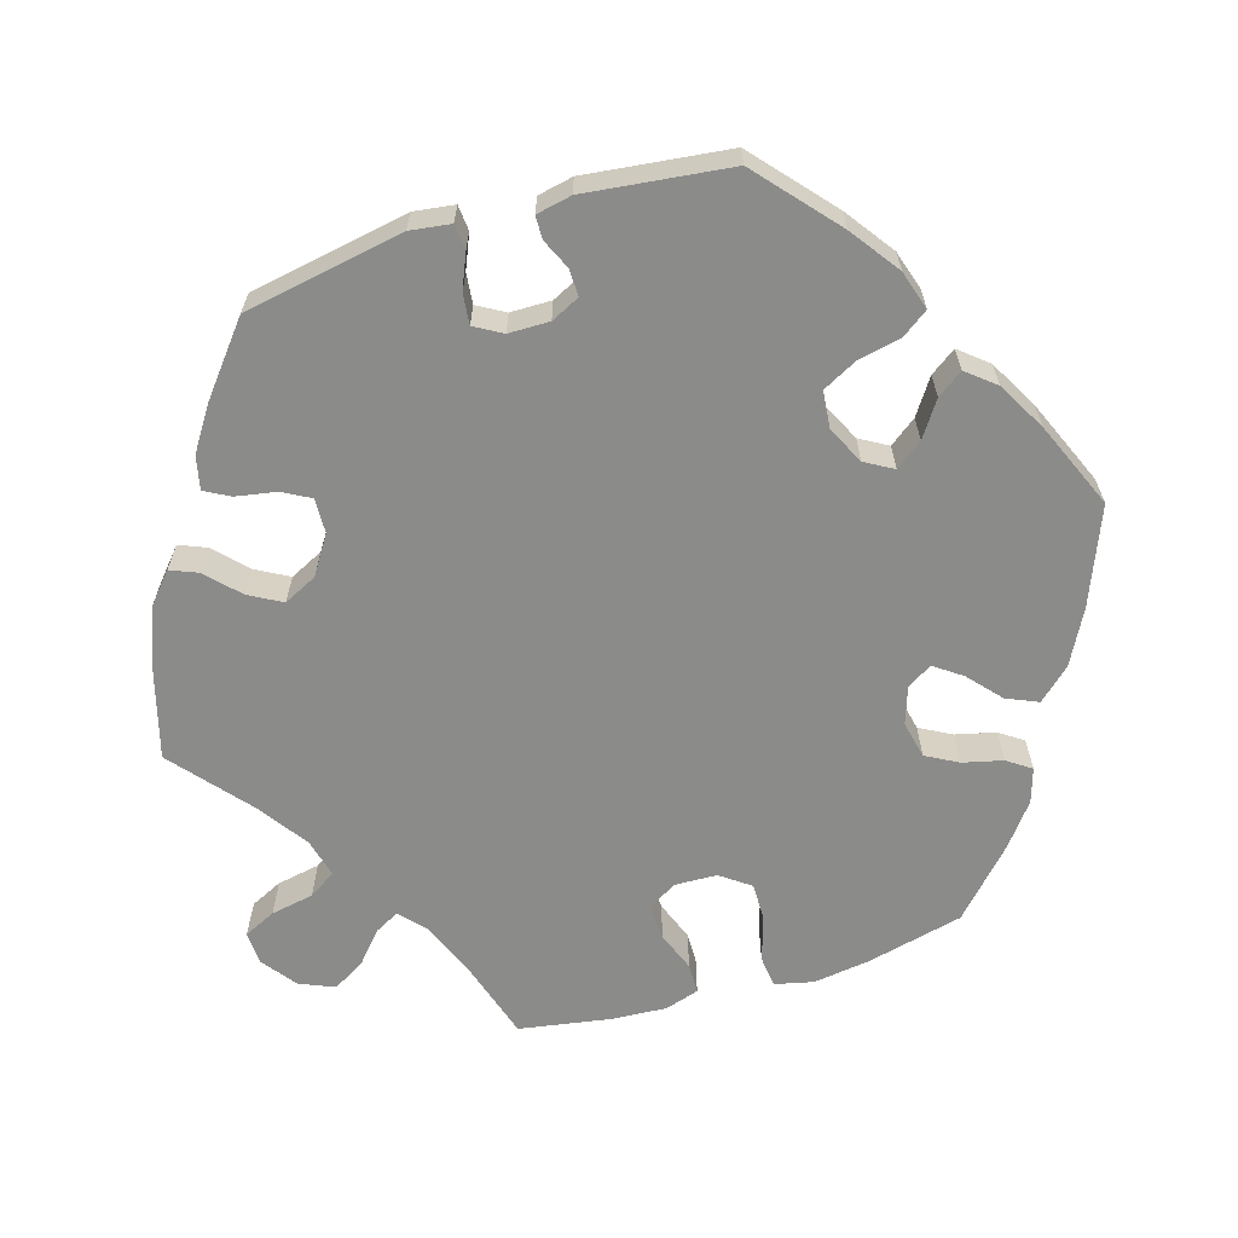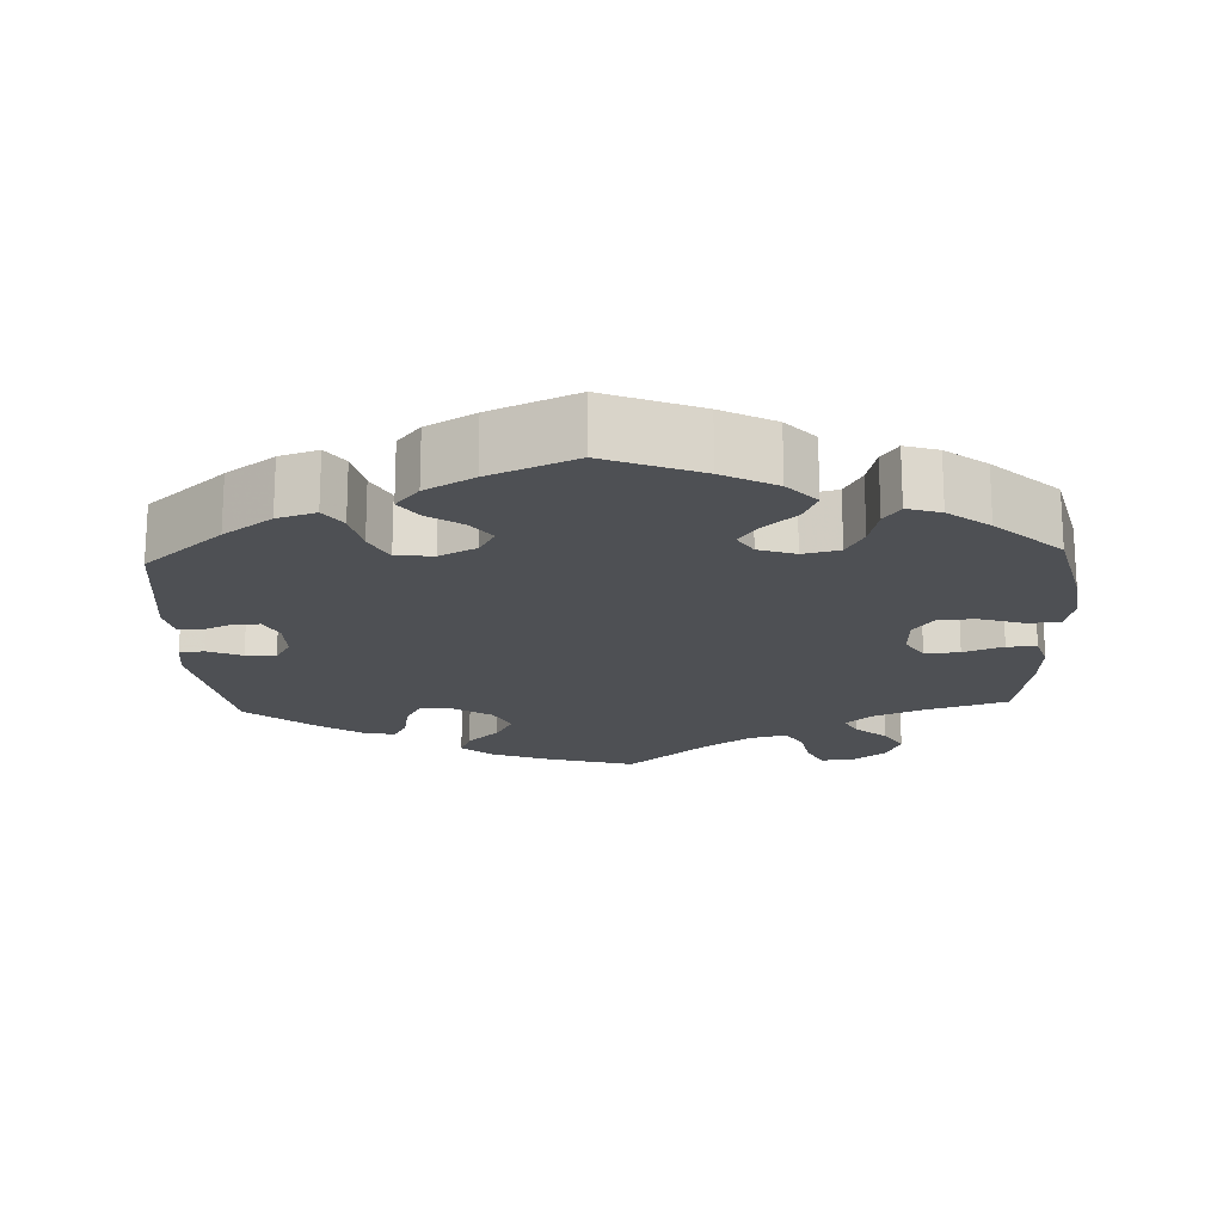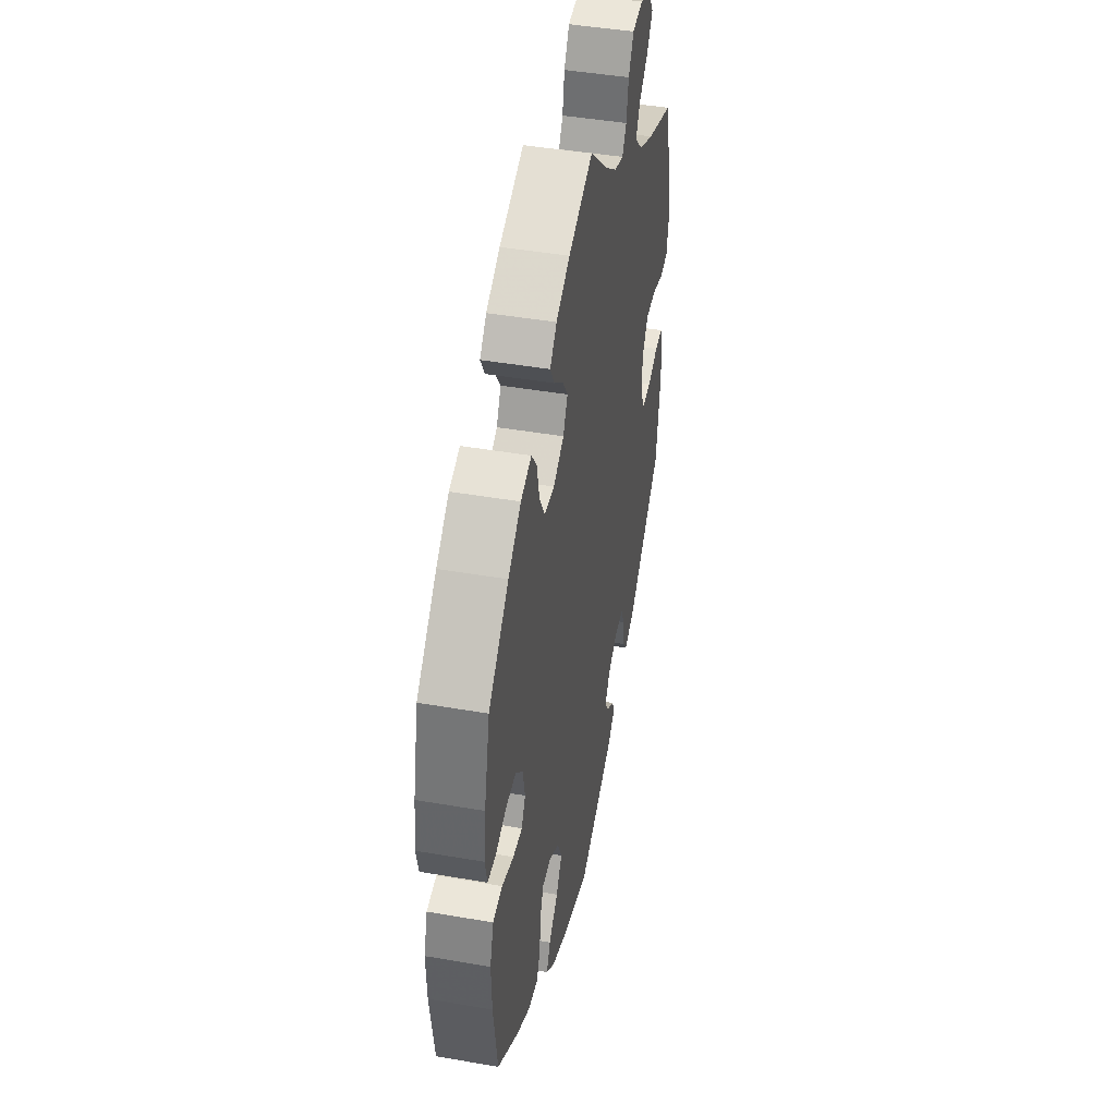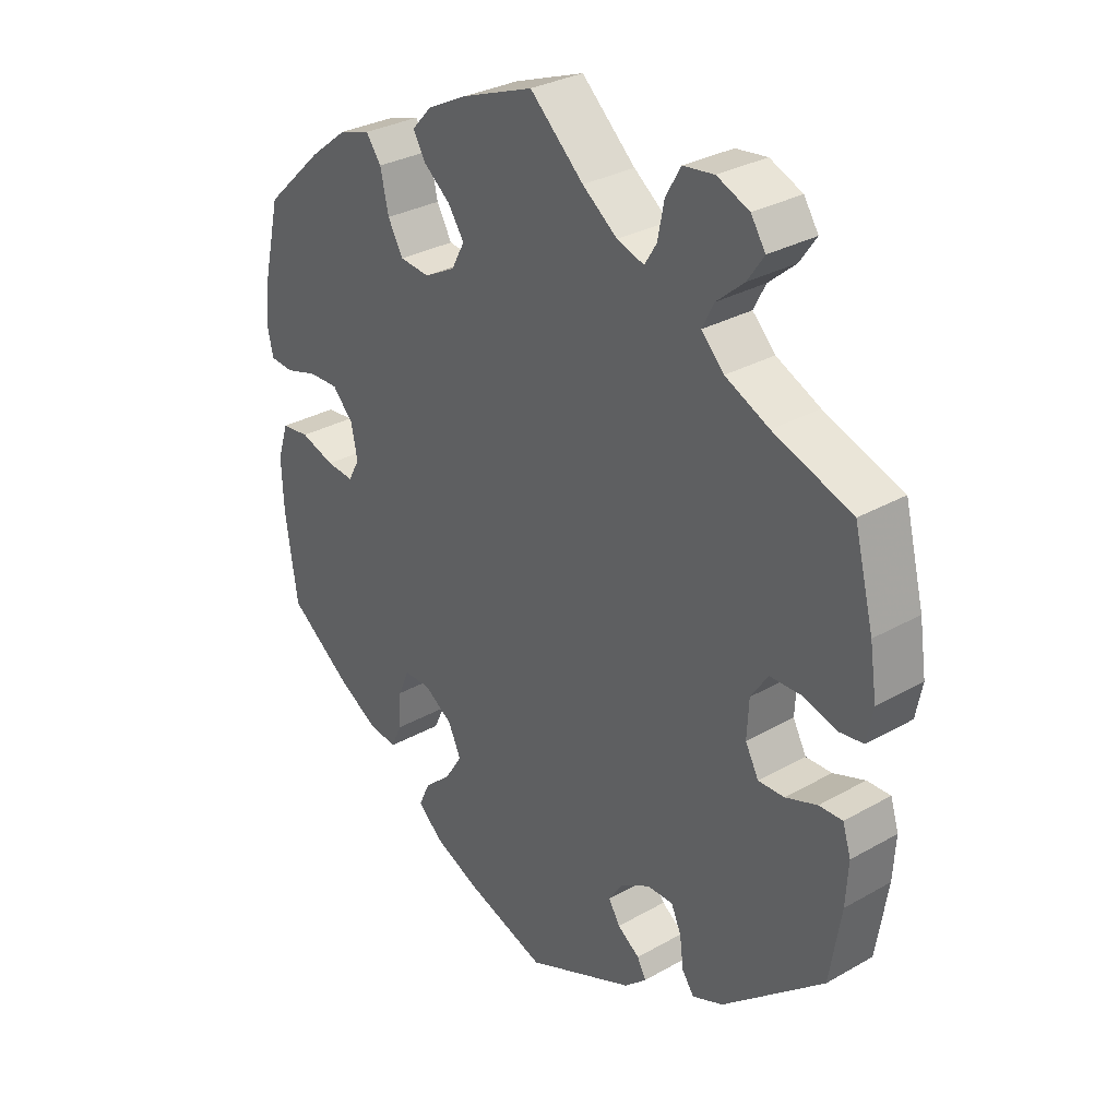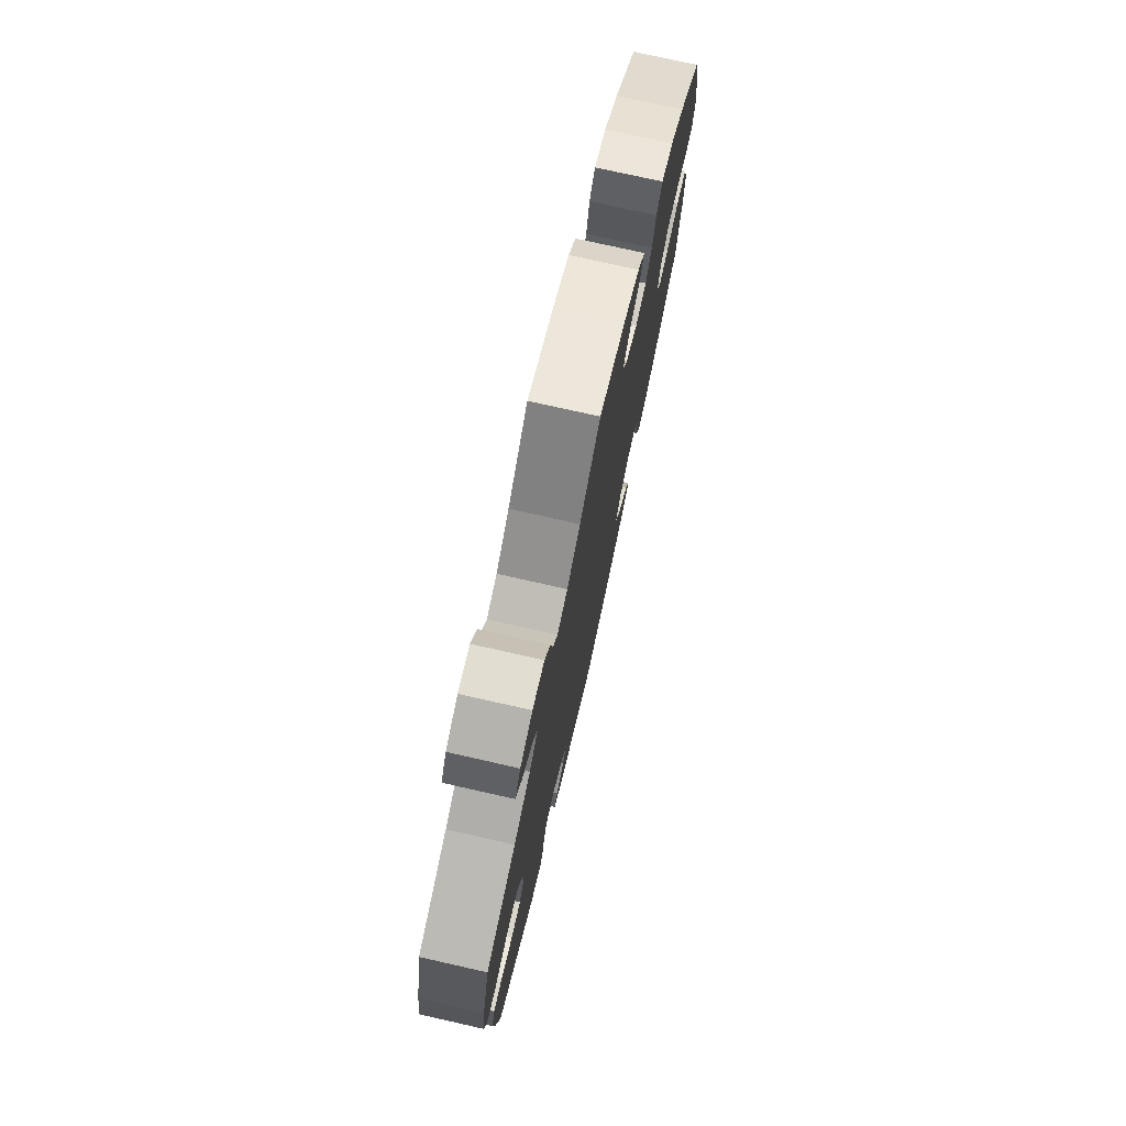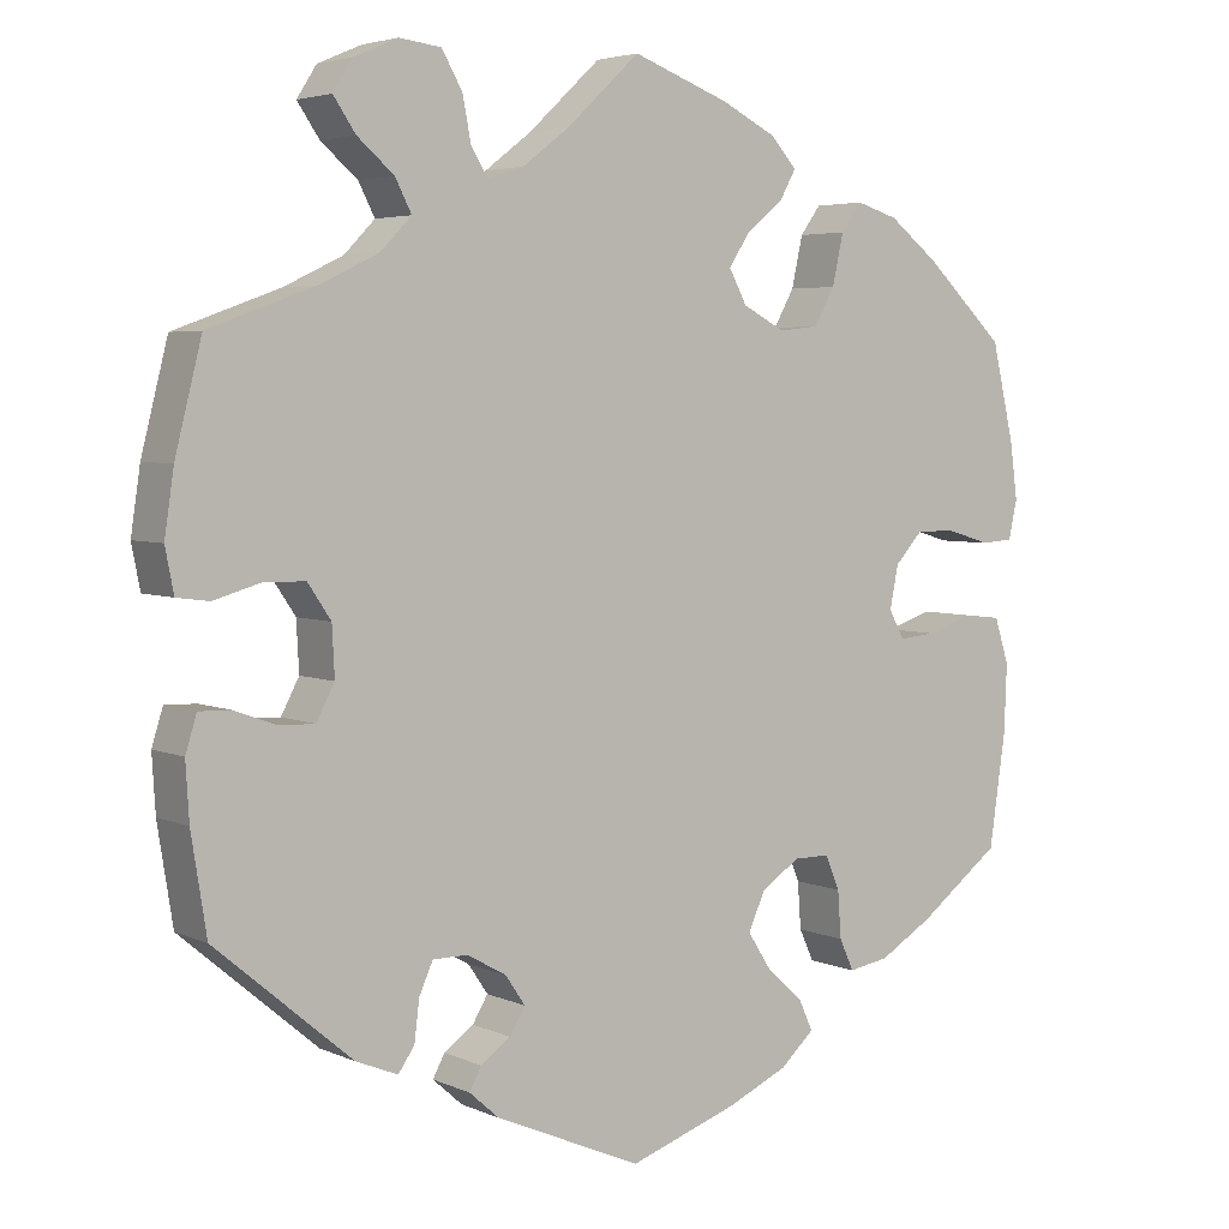
<metadata>
{"format":"obj","ext":"obj","renderer":"f3d","projection":"perspective","resolution":1024,"background":"white","views":[{"elev":-63.7,"azim":166.8,"up":"+Y"},{"elev":-18.5,"azim":-117.4,"up":"+Y"},{"elev":44.7,"azim":-78.6,"up":"+Z"},{"elev":30.8,"azim":50.8,"up":"+Z"},{"elev":75.9,"azim":102.7,"up":"+Z"},{"elev":4.3,"azim":144.5,"up":"+Z"}]}
</metadata>
<code>
v 0.531 0.07 0.166
v 0.542 0.07 0.092
v 0.532 0.07 0.041
v 0.494 0.07 0.036
v 0.439 0.07 0.052
v 0.391 0.07 0.051
v 0.364 0.07 0.011
v 0.361 0.07 -0.047
v 0.382 0.07 -0.087
v 0.423 0.07 -0.086
v 0.473 0.07 -0.068
v 0.51 0.07 -0.067
v 0.523 0.07 -0.109
v 0.519 0.07 -0.175
v 0.501 0.07 -0.288
v 0.341 0.07 -0.423
v 0.292 0.07 -0.443
v 0.273 0.07 -0.416
v 0.267 0.07 -0.368
v 0.251 0.07 -0.332
v 0.21 0.07 -0.332
v 0.164 0.07 -0.358
v 0.141 0.07 -0.392
v 0.159 0.07 -0.422
v 0.194 0.07 -0.447
v 0.208 0.07 -0.473
v 0.173 0.07 -0.504
v 0.001 0.07 -0.578
v -0.127 0.07 -0.534
v -0.198 0.07 -0.502
v -0.237 0.07 -0.466
v -0.22 0.07 -0.429
v -0.177 0.07 -0.39
v -0.15 0.07 -0.348
v -0.17 0.07 -0.304
v -0.215 0.07 -0.274
v -0.257 0.07 -0.274
v -0.274 0.07 -0.314
v -0.278 0.07 -0.369
v -0.295 0.07 -0.406
v -0.342 0.07 -0.398
v -0.404 0.07 -0.361
v -0.501 0.07 -0.288
v -0.52 0.07 -0.156
v -0.523 0.07 -0.077
v -0.506 0.07 -0.024
v -0.462 0.07 -0.019
v -0.408 0.07 -0.037
v -0.365 0.07 -0.041
v -0.347 0.07 -0.008
v -0.357 0.07 0.042
v -0.39 0.07 0.078
v -0.437 0.07 0.077
v -0.488 0.07 0.062
v -0.525 0.07 0.065
v -0.535 0.07 0.11
v -0.526 0.07 0.177
v -0.5 0.07 0.289
v -0.407 0.07 0.377
v -0.348 0.07 0.423
v -0.299 0.07 0.438
v -0.275 0.07 0.405
v -0.262 0.07 0.346
v -0.238 0.07 0.303
v -0.191 0.07 0.298
v -0.142 0.07 0.324
v -0.121 0.07 0.363
v -0.146 0.07 0.401
v -0.189 0.07 0.436
v -0.208 0.07 0.47
v -0.177 0.07 0.504
v -0.113 0.07 0.536
v 0 0.07 0.578
v 0.085 0.07 0.499
v 0.14 0.07 0.457
v 0.183 0.07 0.443
v 0.202 0.07 0.474
v 0.212 0.07 0.526
v 0.236 0.07 0.568
v 0.285 0.07 0.574
v 0.336 0.07 0.552
v 0.359 0.07 0.516
v 0.333 0.07 0.478
v 0.29 0.07 0.441
v 0.271 0.07 0.404
v 0.307 0.07 0.367
v 0.376 0.07 0.334
v 0.5 0.07 0.289
v 0.531 0 0.166
v 0.542 0 0.092
v 0.532 0 0.041
v 0.494 0 0.036
v 0.439 0 0.052
v 0.391 0 0.051
v 0.364 0 0.011
v 0.361 0 -0.047
v 0.382 0 -0.087
v 0.423 0 -0.086
v 0.473 0 -0.068
v 0.51 0 -0.067
v 0.523 0 -0.109
v 0.519 0 -0.175
v 0.501 0 -0.288
v 0.341 0 -0.423
v 0.292 0 -0.443
v 0.273 0 -0.416
v 0.267 0 -0.368
v 0.251 0 -0.332
v 0.21 0 -0.332
v 0.164 0 -0.358
v 0.141 0 -0.392
v 0.159 0 -0.422
v 0.194 0 -0.447
v 0.208 0 -0.473
v 0.173 0 -0.504
v 0.001 0 -0.578
v -0.127 0 -0.534
v -0.198 0 -0.502
v -0.237 0 -0.466
v -0.22 0 -0.429
v -0.177 0 -0.39
v -0.15 0 -0.348
v -0.17 0 -0.304
v -0.215 0 -0.274
v -0.257 0 -0.274
v -0.274 0 -0.314
v -0.278 0 -0.369
v -0.295 0 -0.406
v -0.342 0 -0.398
v -0.404 0 -0.361
v -0.501 0 -0.288
v -0.52 0 -0.156
v -0.523 0 -0.077
v -0.506 0 -0.024
v -0.462 0 -0.019
v -0.408 0 -0.037
v -0.365 0 -0.041
v -0.347 0 -0.008
v -0.357 0 0.042
v -0.39 0 0.078
v -0.437 0 0.077
v -0.488 0 0.062
v -0.525 0 0.065
v -0.535 0 0.11
v -0.526 0 0.177
v -0.5 0 0.289
v -0.407 0 0.377
v -0.348 0 0.423
v -0.299 0 0.438
v -0.275 0 0.405
v -0.262 0 0.346
v -0.238 0 0.303
v -0.191 0 0.298
v -0.142 0 0.324
v -0.121 0 0.363
v -0.146 0 0.401
v -0.189 0 0.436
v -0.208 0 0.47
v -0.177 0 0.504
v -0.113 0 0.536
v 0 0 0.578
v 0.085 0 0.499
v 0.14 0 0.457
v 0.183 0 0.443
v 0.202 0 0.474
v 0.212 0 0.526
v 0.236 0 0.568
v 0.285 0 0.574
v 0.336 0 0.552
v 0.359 0 0.516
v 0.333 0 0.478
v 0.29 0 0.441
v 0.271 0 0.404
v 0.307 0 0.367
v 0.376 0 0.334
v 0.5 0 0.289
f 87 88 1 2
f 86 87 2 3
f 85 86 3 4
f 81 82 83 84
f 81 84 85
f 80 81 85
f 77 78 79 80
f 76 77 80 85
f 75 76 85 4
f 71 72 73 74
f 68 69 70 71
f 67 68 71 74
f 66 67 74 75
f 60 61 62 63
f 60 63 64
f 59 60 64
f 58 59 64
f 57 58 64 65
f 53 54 55 56
f 52 53 56 57
f 45 46 47 48
f 45 48 49
f 44 45 49
f 43 44 49
f 42 43 49
f 41 42 49 50
f 38 39 40 41
f 37 38 41 50
f 30 31 32 33
f 30 33 34
f 29 30 34
f 28 29 34
f 27 28 34 35
f 24 25 26 27
f 23 24 27 35
f 16 17 18 19
f 16 19 20
f 15 16 20
f 14 15 20 21
f 10 11 12 13
f 9 10 13 14
f 66 75 4 5
f 65 66 5 6
f 52 57 65 6
f 51 52 6 7
f 36 37 50 51
f 36 51 7 8
f 22 23 35 36
f 21 22 36 8
f 9 14 21
f 8 9 21
f 90 89 176 175
f 91 90 175 174
f 92 91 174 173
f 172 171 170 169
f 173 172 169
f 173 169 168
f 168 167 166 165
f 173 168 165 164
f 92 173 164 163
f 162 161 160 159
f 159 158 157 156
f 162 159 156 155
f 163 162 155 154
f 151 150 149 148
f 152 151 148
f 152 148 147
f 152 147 146
f 153 152 146 145
f 144 143 142 141
f 145 144 141 140
f 136 135 134 133
f 137 136 133
f 137 133 132
f 137 132 131
f 137 131 130
f 138 137 130 129
f 129 128 127 126
f 138 129 126 125
f 121 120 119 118
f 122 121 118
f 122 118 117
f 122 117 116
f 123 122 116 115
f 115 114 113 112
f 123 115 112 111
f 107 106 105 104
f 108 107 104
f 108 104 103
f 109 108 103 102
f 101 100 99 98
f 102 101 98 97
f 93 92 163 154
f 94 93 154 153
f 94 153 145 140
f 95 94 140 139
f 139 138 125 124
f 96 95 139 124
f 124 123 111 110
f 96 124 110 109
f 109 102 97
f 109 97 96
f 1 89 90 2
f 2 90 91 3
f 3 91 92 4
f 4 92 93 5
f 5 93 94 6
f 6 94 95 7
f 7 95 96 8
f 8 96 97 9
f 9 97 98 10
f 10 98 99 11
f 11 99 100 12
f 12 100 101 13
f 13 101 102 14
f 14 102 103 15
f 15 103 104 16
f 16 104 105 17
f 17 105 106 18
f 18 106 107 19
f 19 107 108 20
f 20 108 109 21
f 21 109 110 22
f 22 110 111 23
f 23 111 112 24
f 24 112 113 25
f 25 113 114 26
f 26 114 115 27
f 27 115 116 28
f 28 116 117 29
f 29 117 118 30
f 30 118 119 31
f 31 119 120 32
f 32 120 121 33
f 33 121 122 34
f 34 122 123 35
f 35 123 124 36
f 36 124 125 37
f 37 125 126 38
f 38 126 127 39
f 39 127 128 40
f 40 128 129 41
f 41 129 130 42
f 42 130 131 43
f 43 131 132 44
f 44 132 133 45
f 45 133 134 46
f 46 134 135 47
f 47 135 136 48
f 48 136 137 49
f 49 137 138 50
f 50 138 139 51
f 51 139 140 52
f 52 140 141 53
f 53 141 142 54
f 54 142 143 55
f 55 143 144 56
f 56 144 145 57
f 57 145 146 58
f 58 146 147 59
f 59 147 148 60
f 60 148 149 61
f 61 149 150 62
f 62 150 151 63
f 63 151 152 64
f 64 152 153 65
f 65 153 154 66
f 66 154 155 67
f 67 155 156 68
f 68 156 157 69
f 69 157 158 70
f 70 158 159 71
f 71 159 160 72
f 72 160 161 73
f 73 161 162 74
f 74 162 163 75
f 75 163 164 76
f 76 164 165 77
f 77 165 166 78
f 78 166 167 79
f 79 167 168 80
f 80 168 169 81
f 81 169 170 82
f 82 170 171 83
f 83 171 172 84
f 84 172 173 85
f 85 173 174 86
f 86 174 175 87
f 87 175 176 88
f 88 176 89 1

</code>
